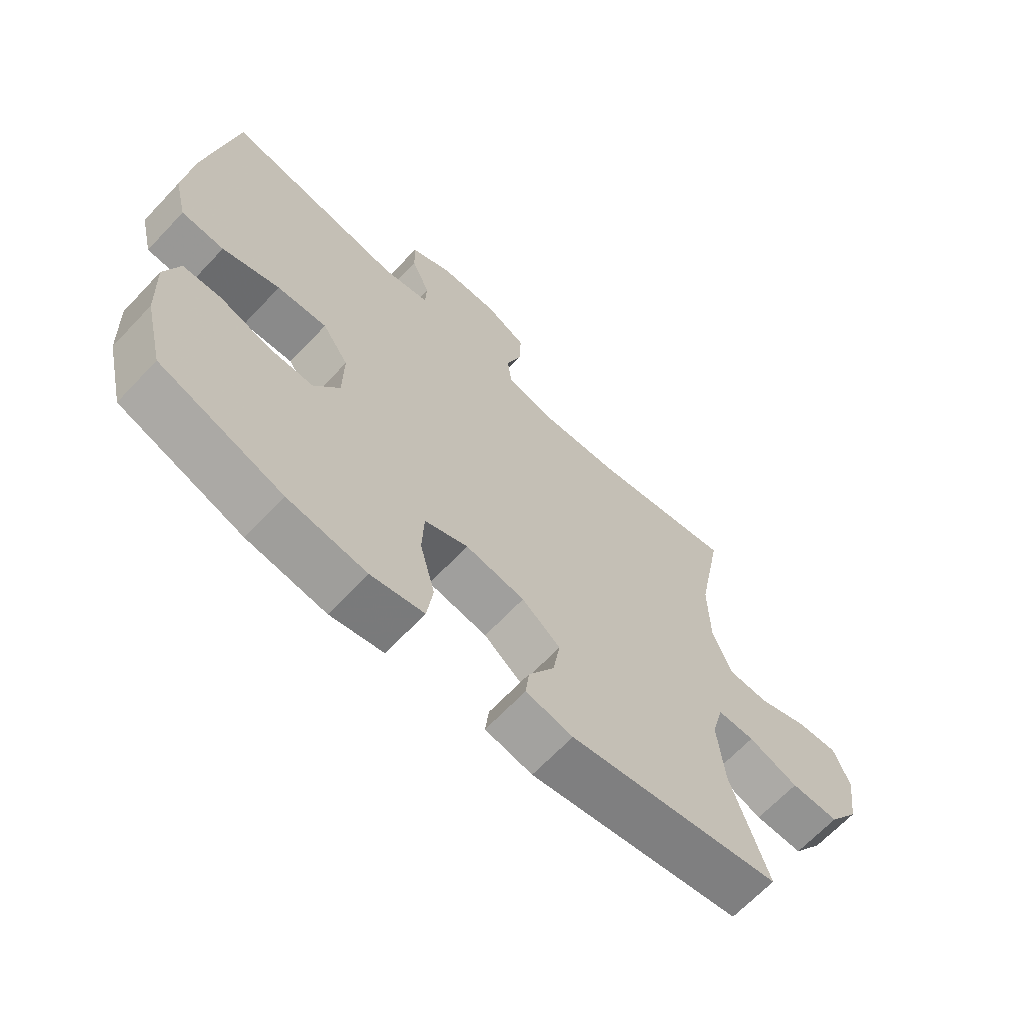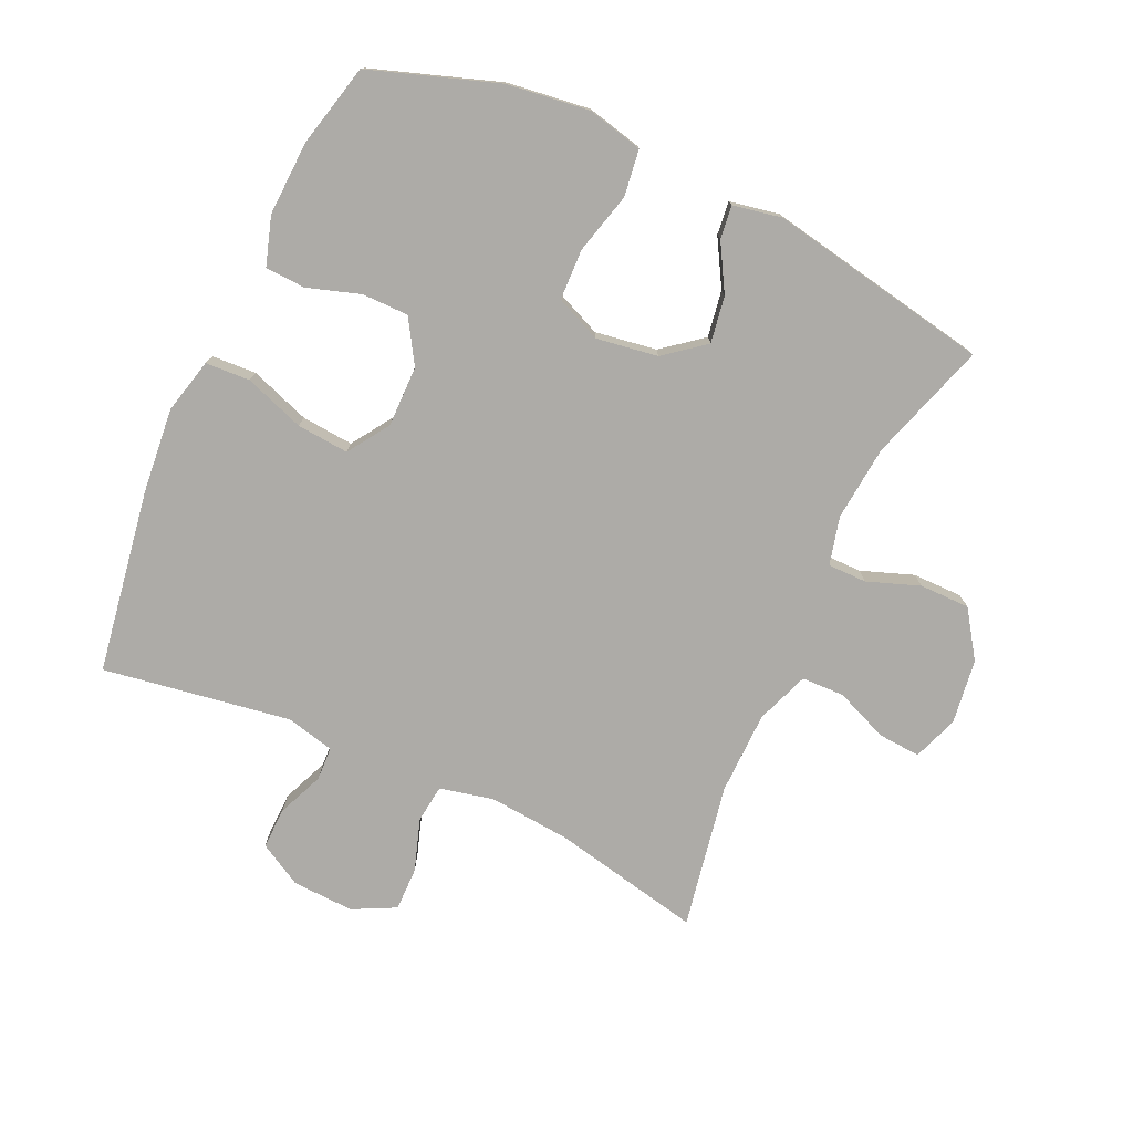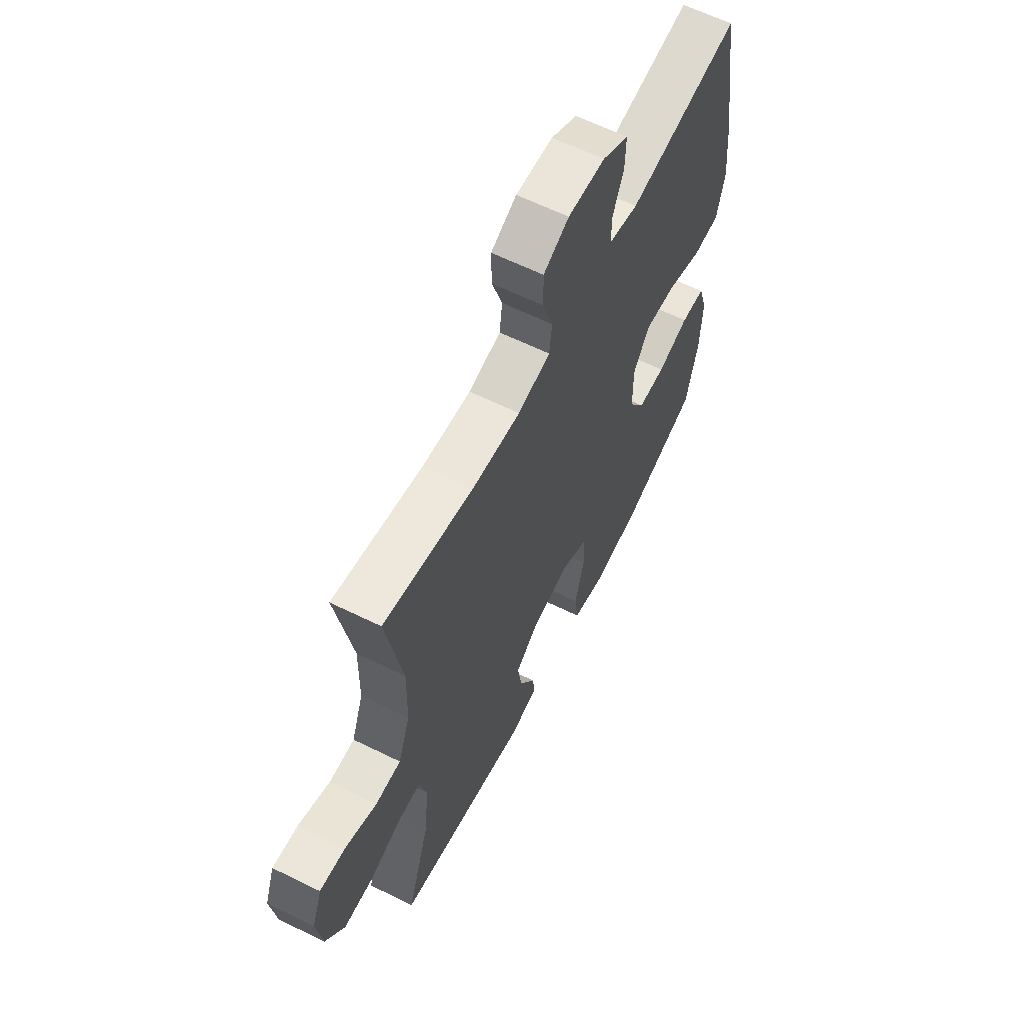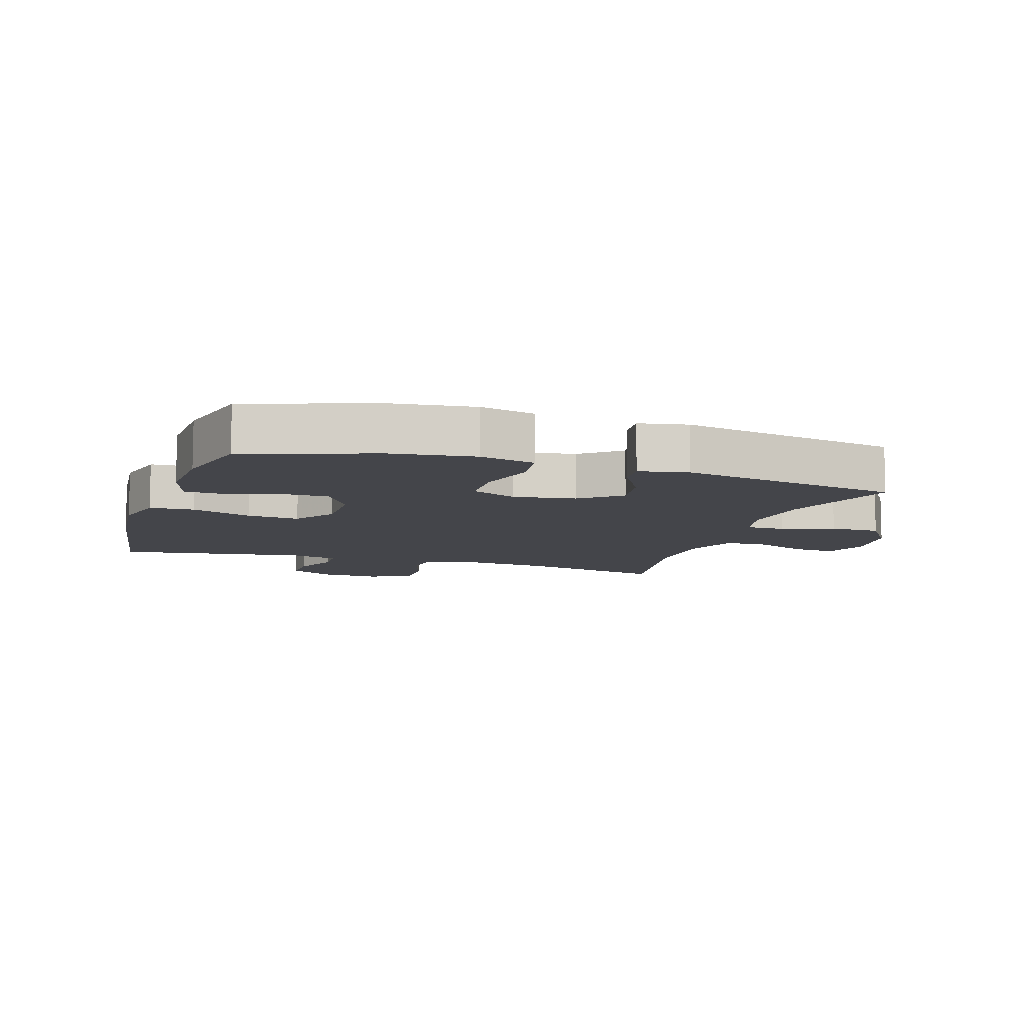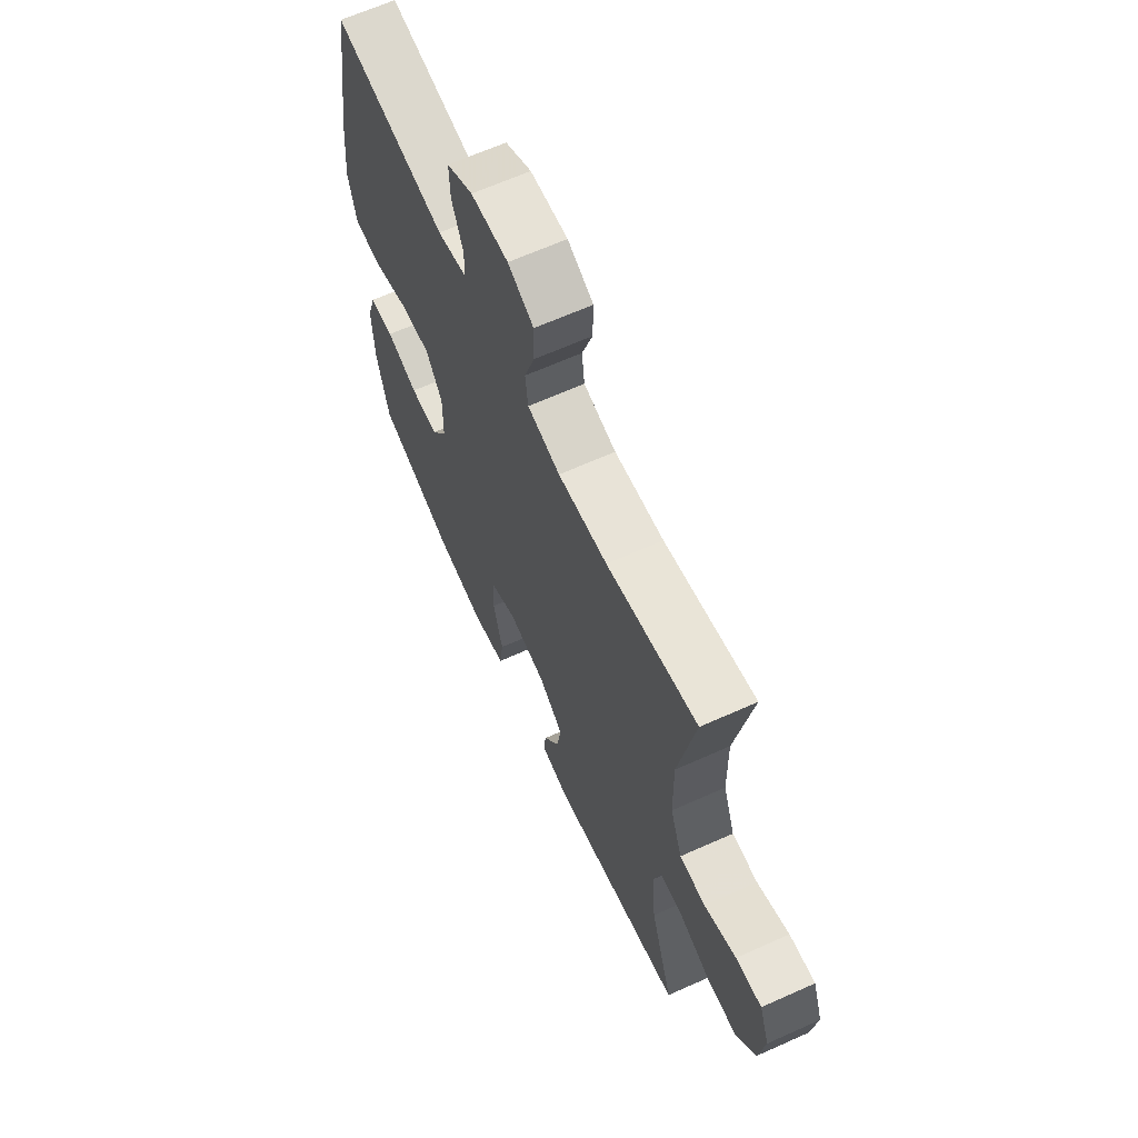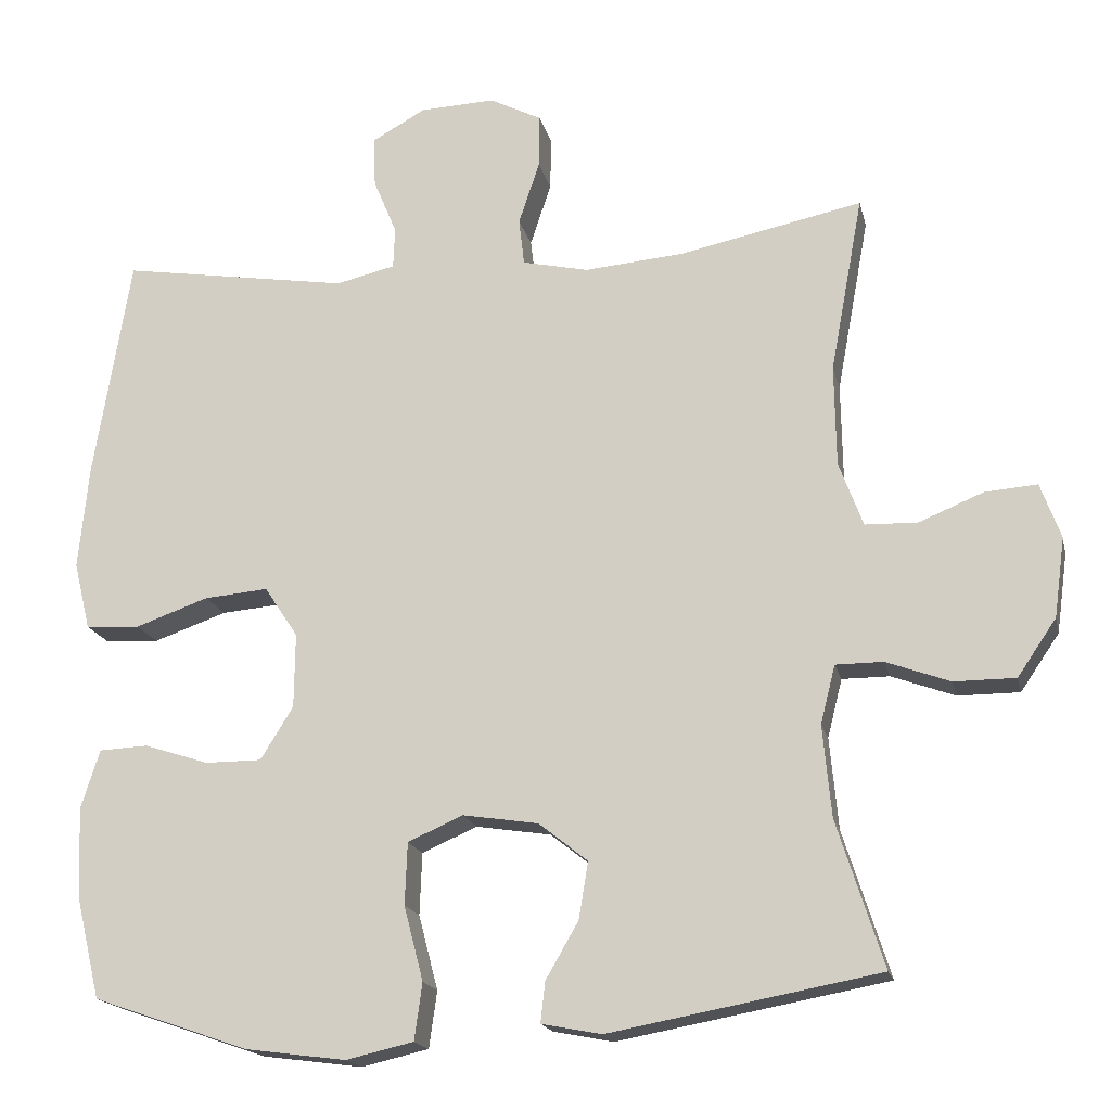
<metadata>
{"format":"obj","ext":"obj","renderer":"f3d","projection":"perspective","resolution":1024,"background":"white","views":[{"elev":-66.6,"azim":136.6,"up":"+Z"},{"elev":-76.4,"azim":155.3,"up":"+Y"},{"elev":62.2,"azim":-63.4,"up":"+Z"},{"elev":-9.2,"azim":161.9,"up":"+Y"},{"elev":65.0,"azim":-114.3,"up":"+Z"},{"elev":-17.7,"azim":-167.4,"up":"+Z"}]}
</metadata>
<code>
v -0.5 0.07 -0.5
v -0.44 0.07 -0.312
v -0.429 0.07 -0.194
v -0.448 0.07 -0.119
v -0.509 0.07 -0.119
v -0.591 0.07 -0.149
v -0.67 0.07 -0.149
v -0.72 0.07 -0.076
v -0.734 0.07 0.026
v -0.708 0.07 0.097
v -0.641 0.07 0.092
v -0.558 0.07 0.058
v -0.491 0.07 0.06
v -0.46 0.07 0.143
v -0.458 0.07 0.273
v -0.5 0.07 0.5
v -0.265 0.07 0.451
v -0.137 0.07 0.44
v -0.052 0.07 0.459
v -0.045 0.07 0.519
v -0.072 0.07 0.6
v -0.073 0.07 0.669
v -0.006 0.07 0.703
v 0.091 0.07 0.699
v 0.159 0.07 0.661
v 0.157 0.07 0.596
v 0.127 0.07 0.524
v 0.129 0.07 0.471
v 0.205 0.07 0.453
v 0.5 0.07 0.5
v 0.547 0.07 0.212
v 0.56 0.07 0.079
v 0.539 0.07 -0.008
v 0.469 0.07 -0.012
v 0.375 0.07 0.021
v 0.293 0.07 0.028
v 0.25 0.07 -0.037
v 0.251 0.07 -0.133
v 0.293 0.07 -0.201
v 0.366 0.07 -0.201
v 0.449 0.07 -0.174
v 0.512 0.07 -0.177
v 0.536 0.07 -0.253
v 0.531 0.07 -0.37
v 0.5 0.07 -0.5
v 0.299 0.07 -0.569
v 0.17 0.07 -0.586
v 0.083 0.07 -0.566
v 0.073 0.07 -0.493
v 0.098 0.07 -0.397
v 0.095 0.07 -0.317
v 0.024 0.07 -0.286
v -0.073 0.07 -0.301
v -0.136 0.07 -0.351
v -0.124 0.07 -0.424
v -0.082 0.07 -0.497
v -0.076 0.07 -0.549
v -0.153 0.07 -0.564
v -0.5 0 -0.5
v -0.44 0 -0.312
v -0.429 0 -0.194
v -0.448 0 -0.119
v -0.509 0 -0.119
v -0.591 0 -0.149
v -0.67 0 -0.149
v -0.72 0 -0.076
v -0.734 0 0.026
v -0.708 0 0.097
v -0.641 0 0.092
v -0.558 0 0.058
v -0.491 0 0.06
v -0.46 0 0.143
v -0.458 0 0.273
v -0.5 0 0.5
v -0.265 0 0.451
v -0.137 0 0.44
v -0.052 0 0.459
v -0.045 0 0.519
v -0.072 0 0.6
v -0.073 0 0.669
v -0.006 0 0.703
v 0.091 0 0.699
v 0.159 0 0.661
v 0.157 0 0.596
v 0.127 0 0.524
v 0.129 0 0.471
v 0.205 0 0.453
v 0.5 0 0.5
v 0.547 0 0.212
v 0.56 0 0.079
v 0.539 0 -0.008
v 0.469 0 -0.012
v 0.375 0 0.021
v 0.293 0 0.028
v 0.25 0 -0.037
v 0.251 0 -0.133
v 0.293 0 -0.201
v 0.366 0 -0.201
v 0.449 0 -0.174
v 0.512 0 -0.177
v 0.536 0 -0.253
v 0.531 0 -0.37
v 0.5 0 -0.5
v 0.299 0 -0.569
v 0.17 0 -0.586
v 0.083 0 -0.566
v 0.073 0 -0.493
v 0.098 0 -0.397
v 0.095 0 -0.317
v 0.024 0 -0.286
v -0.073 0 -0.301
v -0.136 0 -0.351
v -0.124 0 -0.424
v -0.082 0 -0.497
v -0.076 0 -0.549
v -0.153 0 -0.564
f 55 56 57 58
f 54 55 58 1
f 53 54 1 2
f 52 53 2 3
f 47 48 49 50
f 47 50 51
f 46 47 51
f 45 46 51
f 44 45 51
f 43 44 51 52
f 40 41 42 43
f 39 40 43 52
f 32 33 34 35
f 32 35 36
f 29 30 31 32
f 28 29 32 36
f 24 25 26 27
f 24 27 28
f 23 24 28
f 20 21 22 23
f 19 20 23 28
f 18 19 28 36
f 15 16 17
f 14 15 17 18
f 13 14 18 36
f 9 10 11 12
f 5 6 7 8
f 4 5 8 9
f 39 52 3 4
f 38 39 4 9
f 37 38 9 12
f 12 13 36 37
f 116 115 114 113
f 59 116 113 112
f 60 59 112 111
f 61 60 111 110
f 108 107 106 105
f 109 108 105
f 109 105 104
f 109 104 103
f 109 103 102
f 110 109 102 101
f 101 100 99 98
f 110 101 98 97
f 93 92 91 90
f 94 93 90
f 90 89 88 87
f 94 90 87 86
f 85 84 83 82
f 86 85 82
f 86 82 81
f 81 80 79 78
f 86 81 78 77
f 94 86 77 76
f 75 74 73
f 76 75 73 72
f 94 76 72 71
f 70 69 68 67
f 66 65 64 63
f 67 66 63 62
f 62 61 110 97
f 67 62 97 96
f 70 67 96 95
f 95 94 71 70
f 1 59 60 2
f 2 60 61 3
f 3 61 62 4
f 4 62 63 5
f 5 63 64 6
f 6 64 65 7
f 7 65 66 8
f 8 66 67 9
f 9 67 68 10
f 10 68 69 11
f 11 69 70 12
f 12 70 71 13
f 13 71 72 14
f 14 72 73 15
f 15 73 74 16
f 16 74 75 17
f 17 75 76 18
f 18 76 77 19
f 19 77 78 20
f 20 78 79 21
f 21 79 80 22
f 22 80 81 23
f 23 81 82 24
f 24 82 83 25
f 25 83 84 26
f 26 84 85 27
f 27 85 86 28
f 28 86 87 29
f 29 87 88 30
f 30 88 89 31
f 31 89 90 32
f 32 90 91 33
f 33 91 92 34
f 34 92 93 35
f 35 93 94 36
f 36 94 95 37
f 37 95 96 38
f 38 96 97 39
f 39 97 98 40
f 40 98 99 41
f 41 99 100 42
f 42 100 101 43
f 43 101 102 44
f 44 102 103 45
f 45 103 104 46
f 46 104 105 47
f 47 105 106 48
f 48 106 107 49
f 49 107 108 50
f 50 108 109 51
f 51 109 110 52
f 52 110 111 53
f 53 111 112 54
f 54 112 113 55
f 55 113 114 56
f 56 114 115 57
f 57 115 116 58
f 58 116 59 1

</code>
